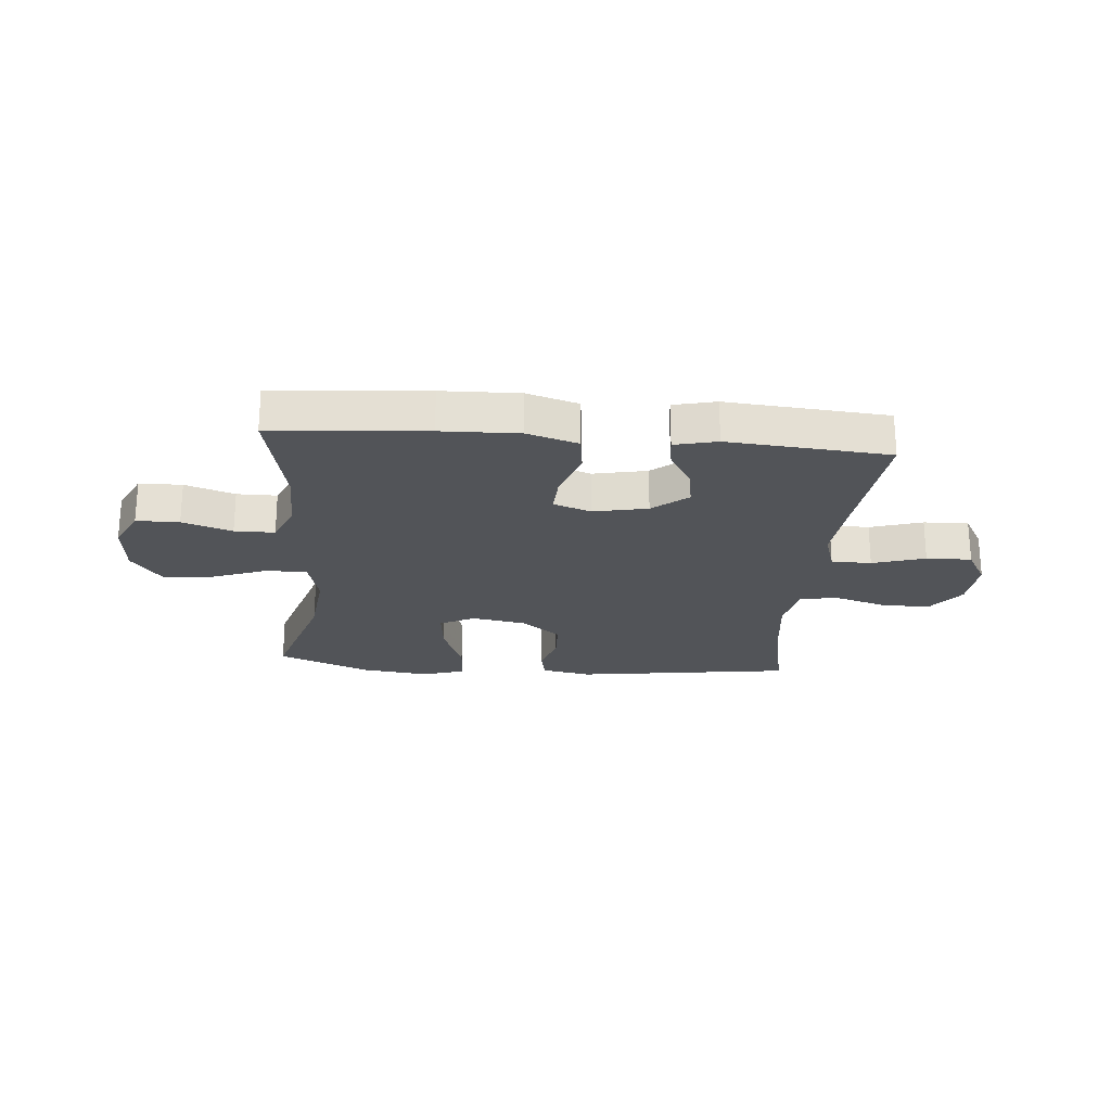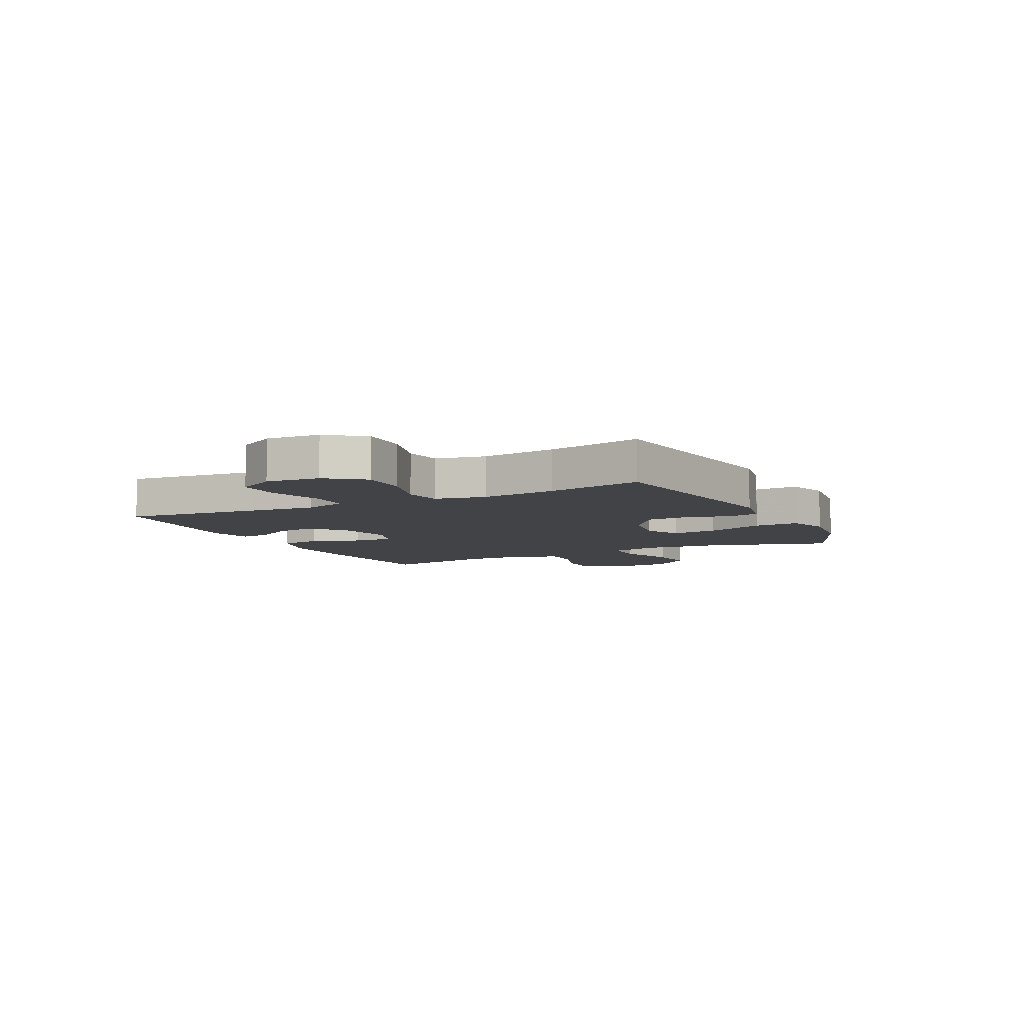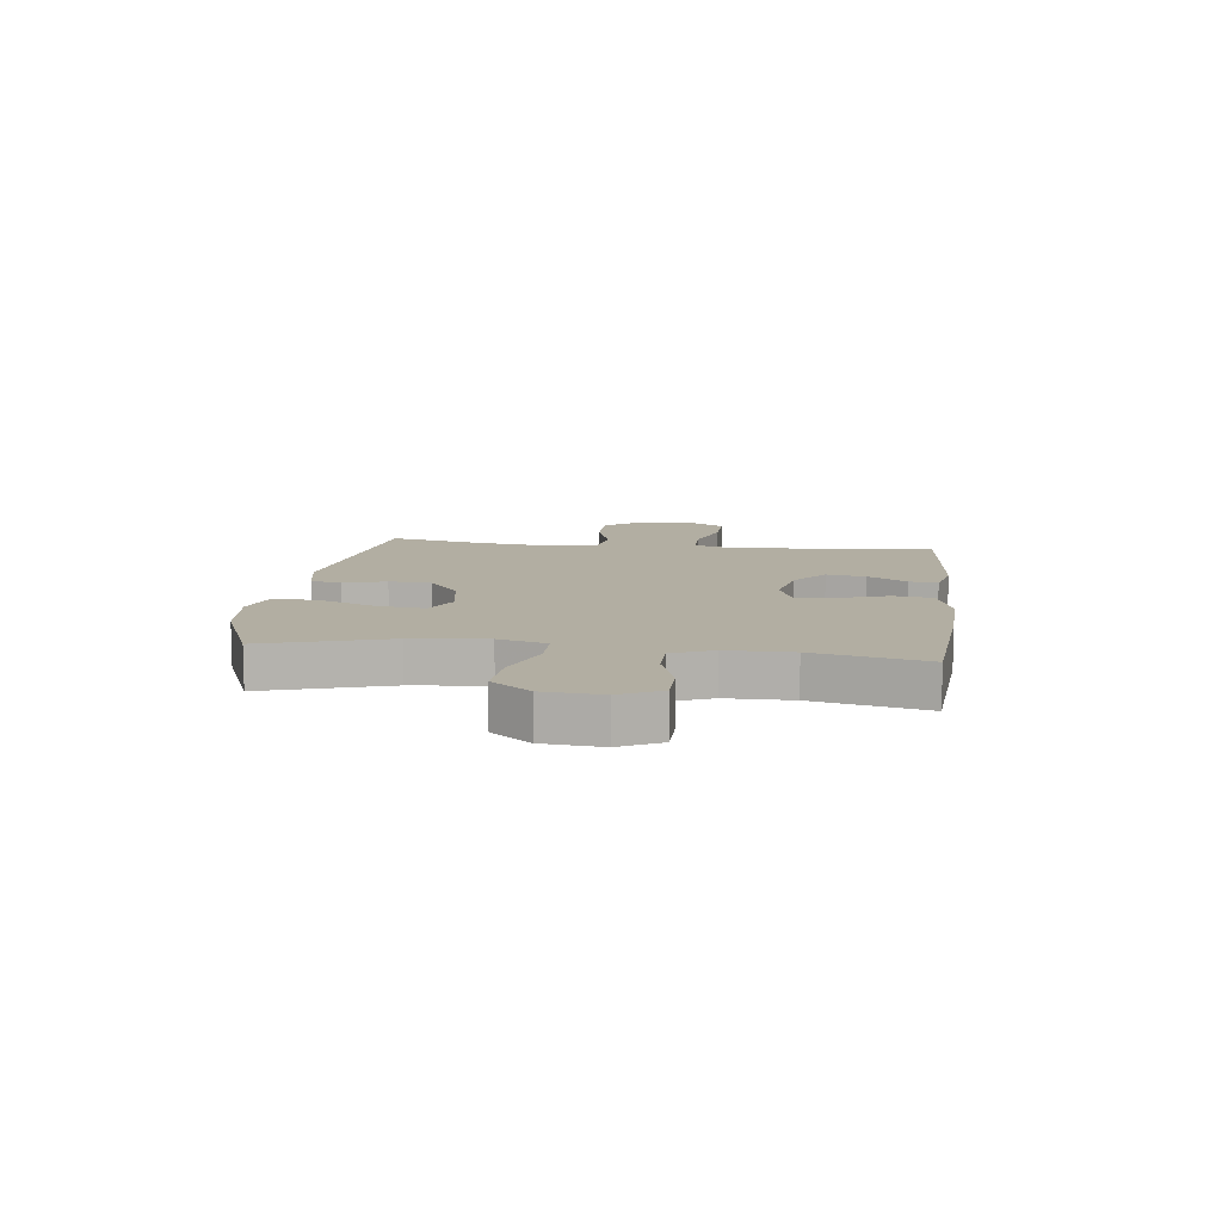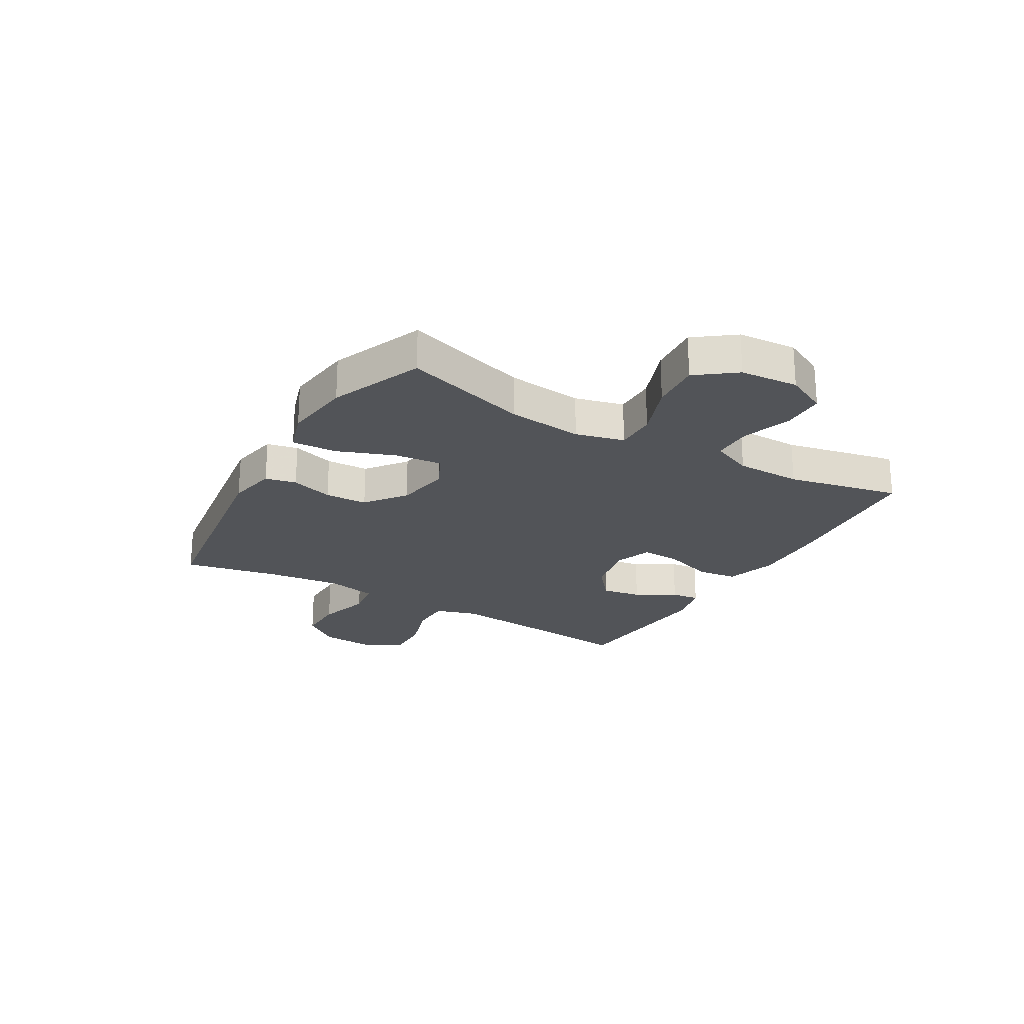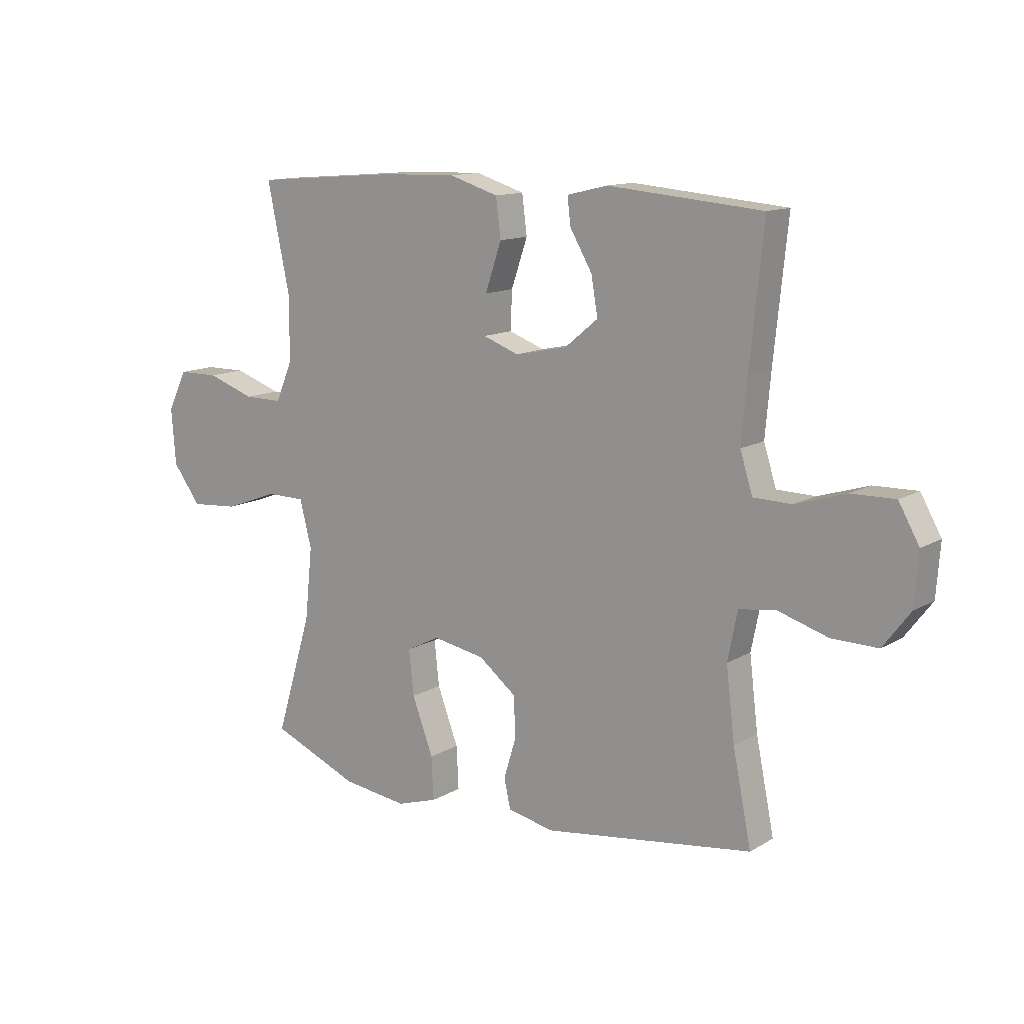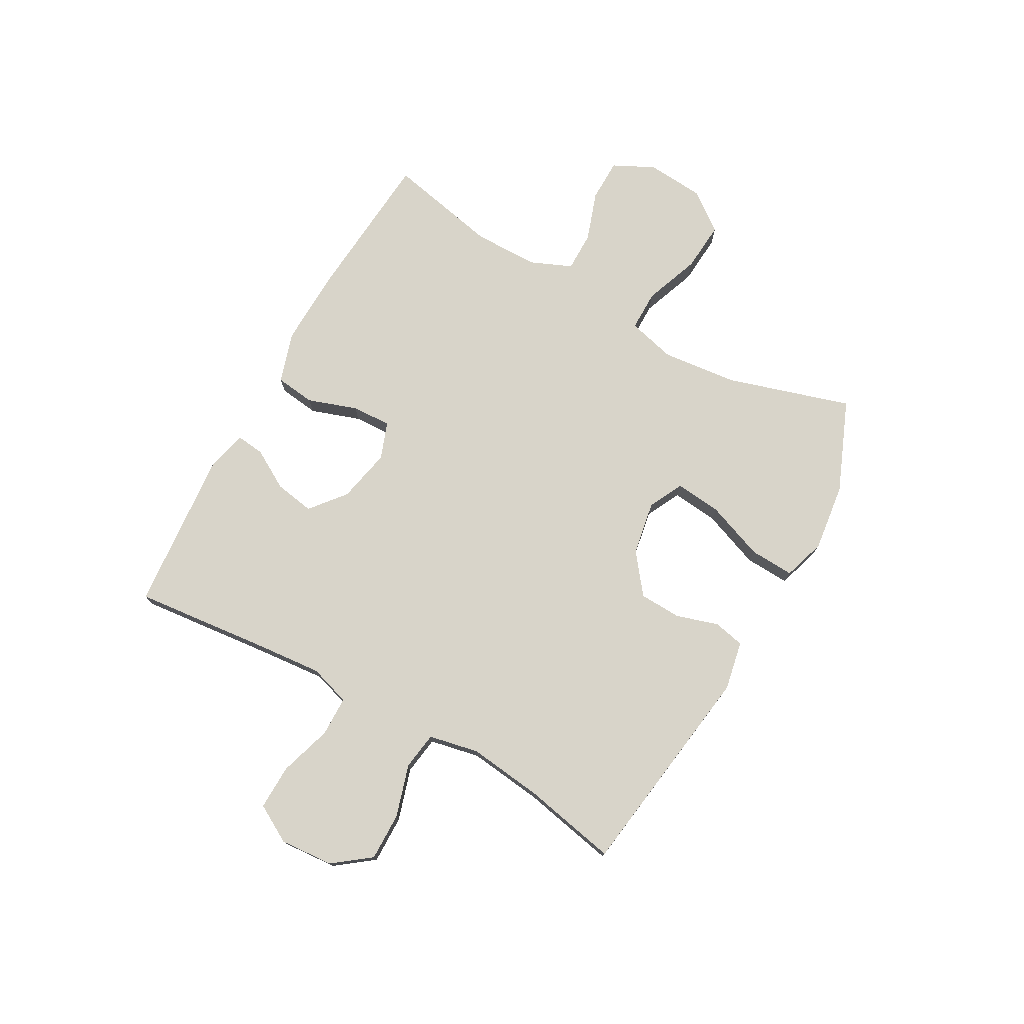
<metadata>
{"format":"obj","ext":"obj","renderer":"f3d","projection":"perspective","resolution":1024,"background":"white","views":[{"elev":-23.2,"azim":-4.9,"up":"+Y"},{"elev":-7.3,"azim":116.5,"up":"+Y"},{"elev":10.7,"azim":-82.8,"up":"+Y"},{"elev":-23.2,"azim":-120.2,"up":"+Y"},{"elev":12.9,"azim":37.2,"up":"+Z"},{"elev":75.6,"azim":119.1,"up":"+Y"}]}
</metadata>
<code>
v -0.5 0.07 0.5
v -0.229 0.07 0.522
v -0.092 0.07 0.526
v -0.001 0.07 0.498
v 0.008 0.07 0.427
v -0.022 0.07 0.339
v -0.025 0.07 0.269
v 0.041 0.07 0.245
v 0.137 0.07 0.265
v 0.199 0.07 0.316
v 0.187 0.07 0.386
v 0.146 0.07 0.456
v 0.14 0.07 0.506
v 0.215 0.07 0.524
v 0.5 0.07 0.5
v 0.475 0.07 0.255
v 0.465 0.07 0.141
v 0.488 0.07 0.068
v 0.559 0.07 0.067
v 0.652 0.07 0.096
v 0.732 0.07 0.098
v 0.77 0.07 0.031
v 0.763 0.07 -0.064
v 0.713 0.07 -0.13
v 0.628 0.07 -0.129
v 0.535 0.07 -0.101
v 0.468 0.07 -0.111
v 0.45 0.07 -0.2
v 0.466 0.07 -0.332
v 0.5 0.07 -0.5
v 0.114 0.07 -0.555
v 0.027 0.07 -0.538
v 0.015 0.07 -0.483
v 0.038 0.07 -0.408
v 0.035 0.07 -0.333
v -0.035 0.07 -0.279
v -0.131 0.07 -0.262
v -0.193 0.07 -0.293
v -0.184 0.07 -0.376
v -0.145 0.07 -0.479
v -0.141 0.07 -0.558
v -0.216 0.07 -0.582
v -0.337 0.07 -0.567
v -0.5 0.07 -0.5
v -0.433 0.07 -0.279
v -0.419 0.07 -0.146
v -0.441 0.07 -0.06
v -0.513 0.07 -0.06
v -0.612 0.07 -0.097
v -0.701 0.07 -0.104
v -0.753 0.07 -0.035
v -0.761 0.07 0.068
v -0.725 0.07 0.141
v -0.649 0.07 0.142
v -0.561 0.07 0.112
v -0.49 0.07 0.112
v -0.459 0.07 0.185
v -0.458 0.07 0.301
v -0.5 0 0.5
v -0.229 0 0.522
v -0.092 0 0.526
v -0.001 0 0.498
v 0.008 0 0.427
v -0.022 0 0.339
v -0.025 0 0.269
v 0.041 0 0.245
v 0.137 0 0.265
v 0.199 0 0.316
v 0.187 0 0.386
v 0.146 0 0.456
v 0.14 0 0.506
v 0.215 0 0.524
v 0.5 0 0.5
v 0.475 0 0.255
v 0.465 0 0.141
v 0.488 0 0.068
v 0.559 0 0.067
v 0.652 0 0.096
v 0.732 0 0.098
v 0.77 0 0.031
v 0.763 0 -0.064
v 0.713 0 -0.13
v 0.628 0 -0.129
v 0.535 0 -0.101
v 0.468 0 -0.111
v 0.45 0 -0.2
v 0.466 0 -0.332
v 0.5 0 -0.5
v 0.114 0 -0.555
v 0.027 0 -0.538
v 0.015 0 -0.483
v 0.038 0 -0.408
v 0.035 0 -0.333
v -0.035 0 -0.279
v -0.131 0 -0.262
v -0.193 0 -0.293
v -0.184 0 -0.376
v -0.145 0 -0.479
v -0.141 0 -0.558
v -0.216 0 -0.582
v -0.337 0 -0.567
v -0.5 0 -0.5
v -0.433 0 -0.279
v -0.419 0 -0.146
v -0.441 0 -0.06
v -0.513 0 -0.06
v -0.612 0 -0.097
v -0.701 0 -0.104
v -0.753 0 -0.035
v -0.761 0 0.068
v -0.725 0 0.141
v -0.649 0 0.142
v -0.561 0 0.112
v -0.49 0 0.112
v -0.459 0 0.185
v -0.458 0 0.301
f 52 53 54 55
f 52 55 56
f 51 52 56
f 48 49 50 51
f 47 48 51 56
f 42 43 44 45
f 42 45 46
f 39 40 41 42
f 38 39 42 46
f 37 38 46 47
f 31 32 33 34
f 29 30 31 34
f 28 29 34 35
f 27 28 35 36
f 23 24 25 26
f 23 26 27
f 22 23 27
f 19 20 21 22
f 18 19 22 27
f 17 18 27 36
f 13 14 15 16
f 11 12 13 16
f 10 11 16 17
f 9 10 17 36
f 3 4 5 6
f 3 6 7
f 58 1 2 3
f 57 58 3 7
f 8 9 36 37
f 37 47 56 57
f 7 8 37 57
f 113 112 111 110
f 114 113 110
f 114 110 109
f 109 108 107 106
f 114 109 106 105
f 103 102 101 100
f 104 103 100
f 100 99 98 97
f 104 100 97 96
f 105 104 96 95
f 92 91 90 89
f 92 89 88 87
f 93 92 87 86
f 94 93 86 85
f 84 83 82 81
f 85 84 81
f 85 81 80
f 80 79 78 77
f 85 80 77 76
f 94 85 76 75
f 74 73 72 71
f 74 71 70 69
f 75 74 69 68
f 94 75 68 67
f 64 63 62 61
f 65 64 61
f 61 60 59 116
f 65 61 116 115
f 95 94 67 66
f 115 114 105 95
f 115 95 66 65
f 1 59 60 2
f 2 60 61 3
f 3 61 62 4
f 4 62 63 5
f 5 63 64 6
f 6 64 65 7
f 7 65 66 8
f 8 66 67 9
f 9 67 68 10
f 10 68 69 11
f 11 69 70 12
f 12 70 71 13
f 13 71 72 14
f 14 72 73 15
f 15 73 74 16
f 16 74 75 17
f 17 75 76 18
f 18 76 77 19
f 19 77 78 20
f 20 78 79 21
f 21 79 80 22
f 22 80 81 23
f 23 81 82 24
f 24 82 83 25
f 25 83 84 26
f 26 84 85 27
f 27 85 86 28
f 28 86 87 29
f 29 87 88 30
f 30 88 89 31
f 31 89 90 32
f 32 90 91 33
f 33 91 92 34
f 34 92 93 35
f 35 93 94 36
f 36 94 95 37
f 37 95 96 38
f 38 96 97 39
f 39 97 98 40
f 40 98 99 41
f 41 99 100 42
f 42 100 101 43
f 43 101 102 44
f 44 102 103 45
f 45 103 104 46
f 46 104 105 47
f 47 105 106 48
f 48 106 107 49
f 49 107 108 50
f 50 108 109 51
f 51 109 110 52
f 52 110 111 53
f 53 111 112 54
f 54 112 113 55
f 55 113 114 56
f 56 114 115 57
f 57 115 116 58
f 58 116 59 1

</code>
